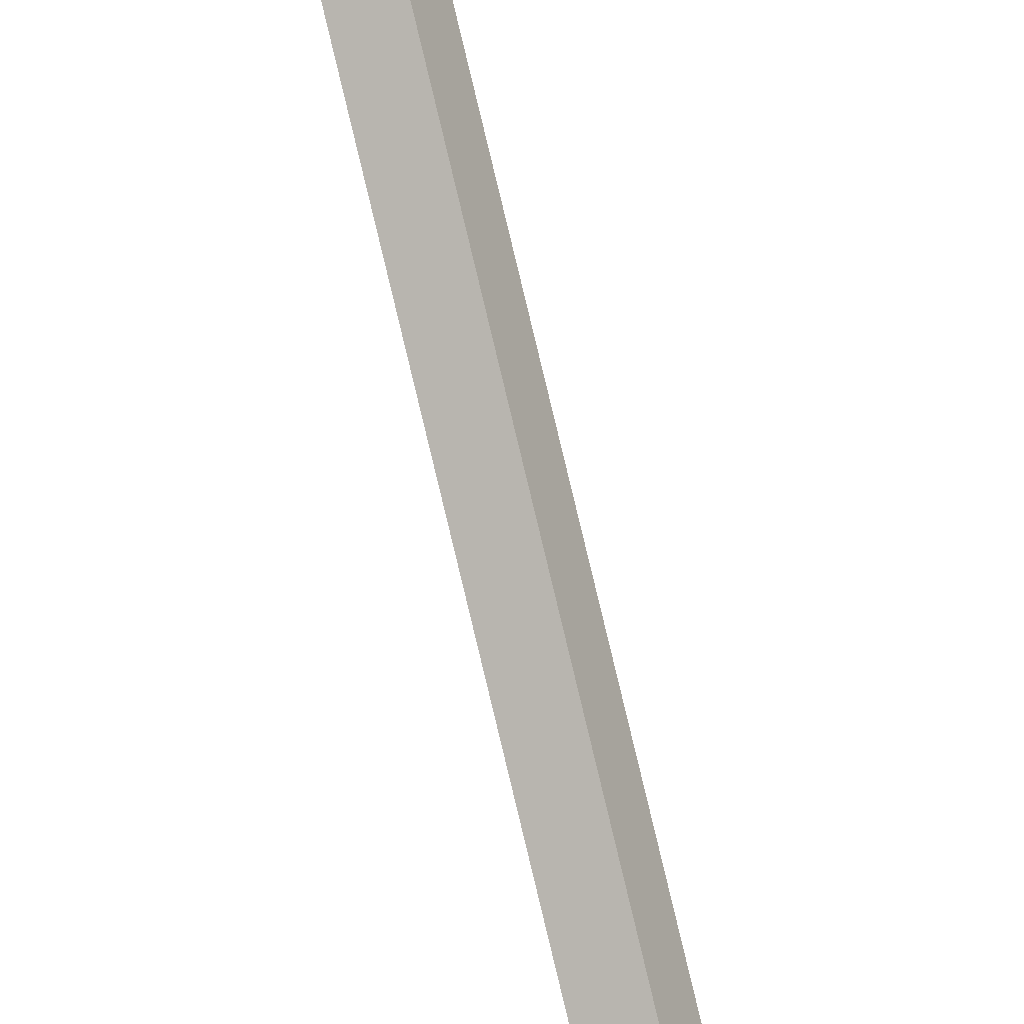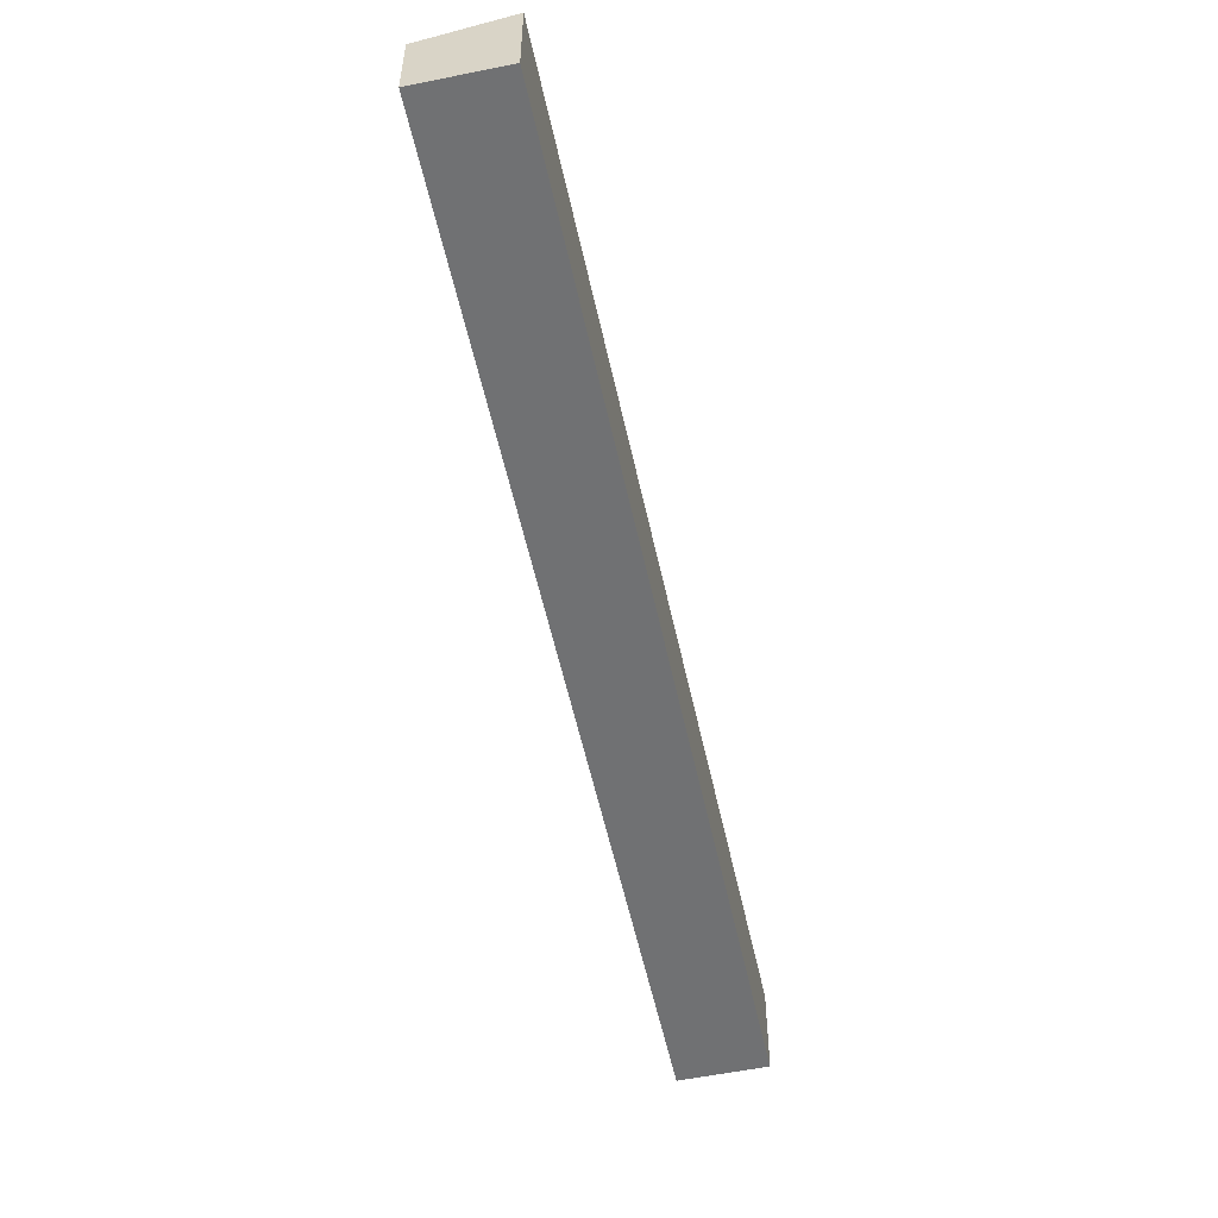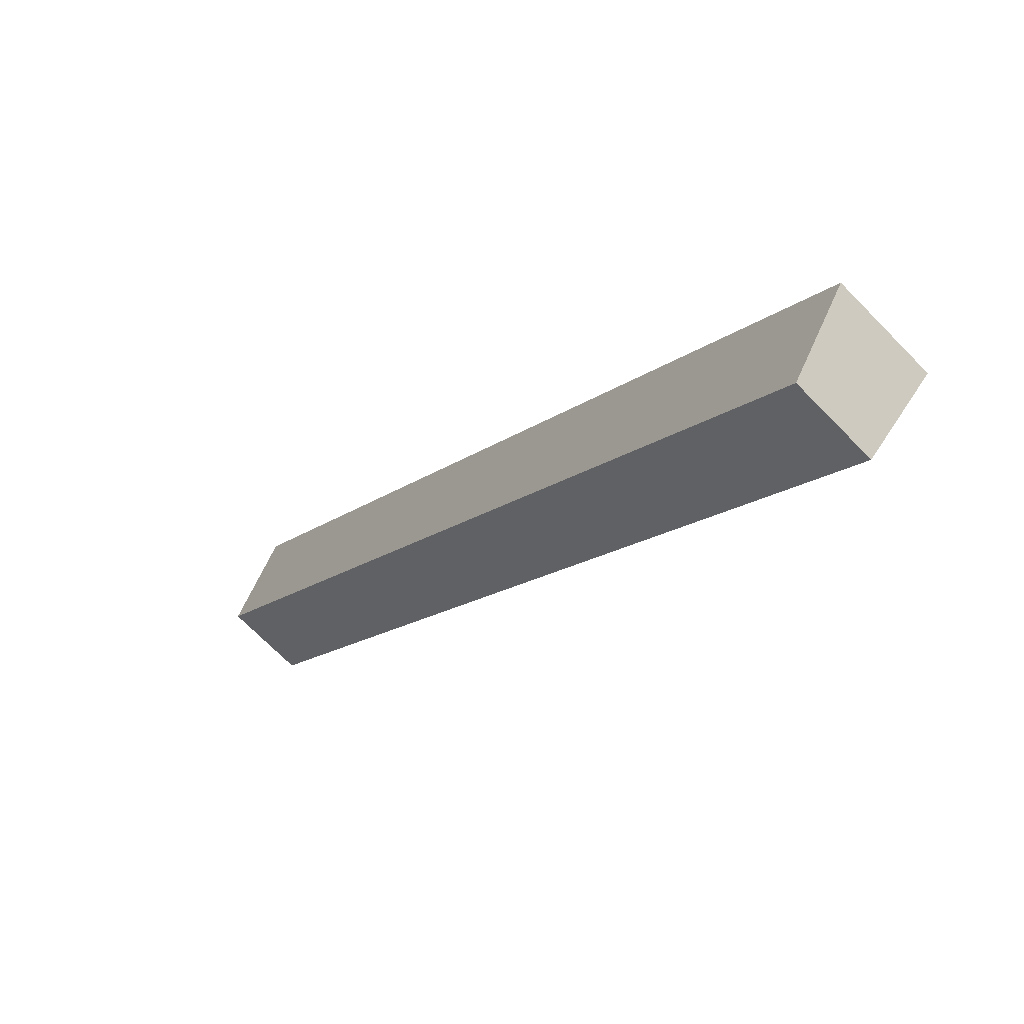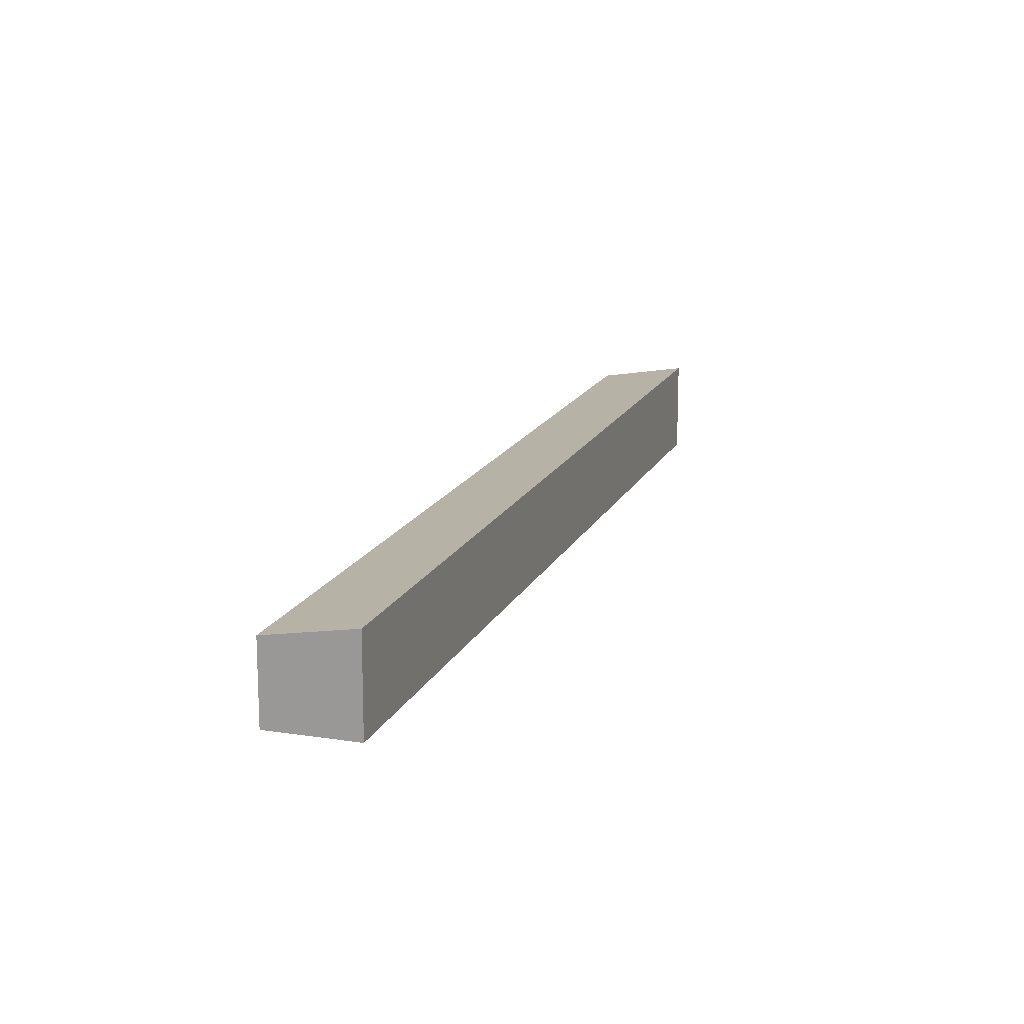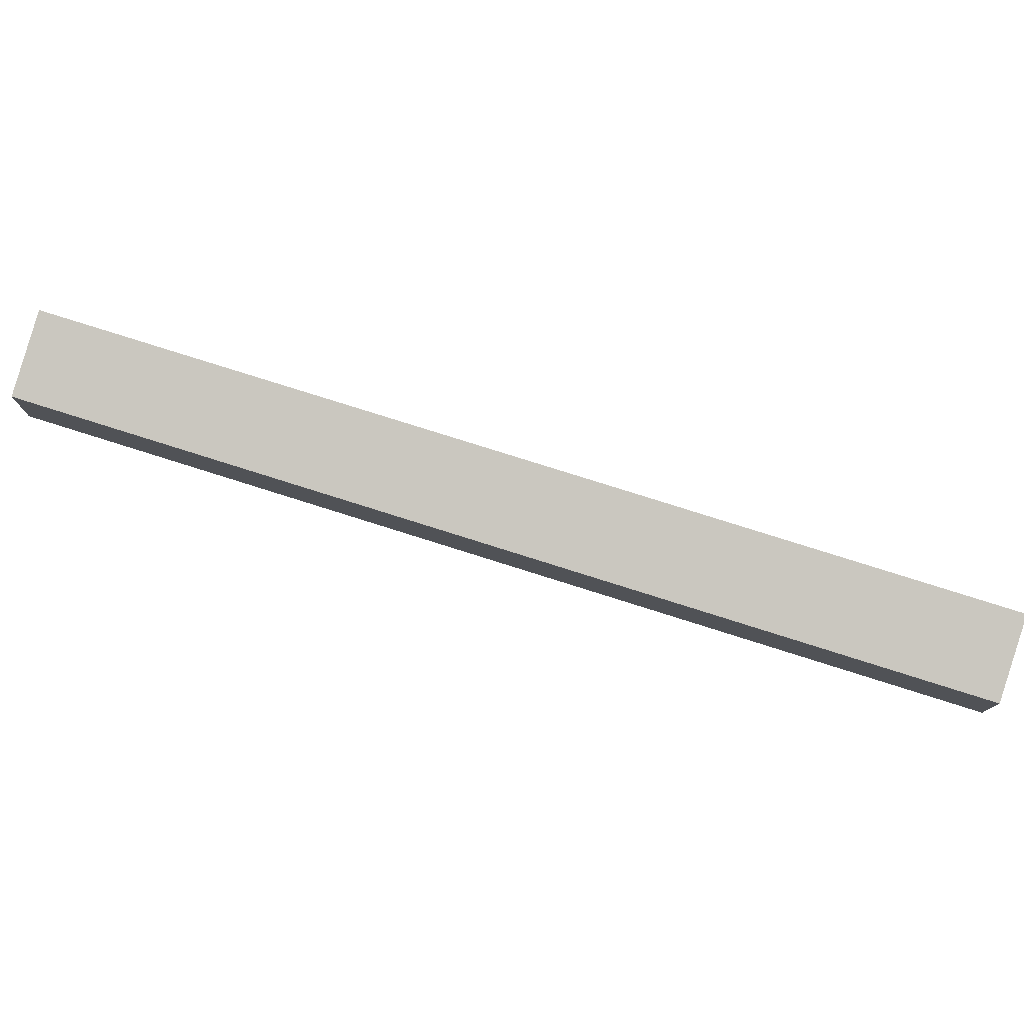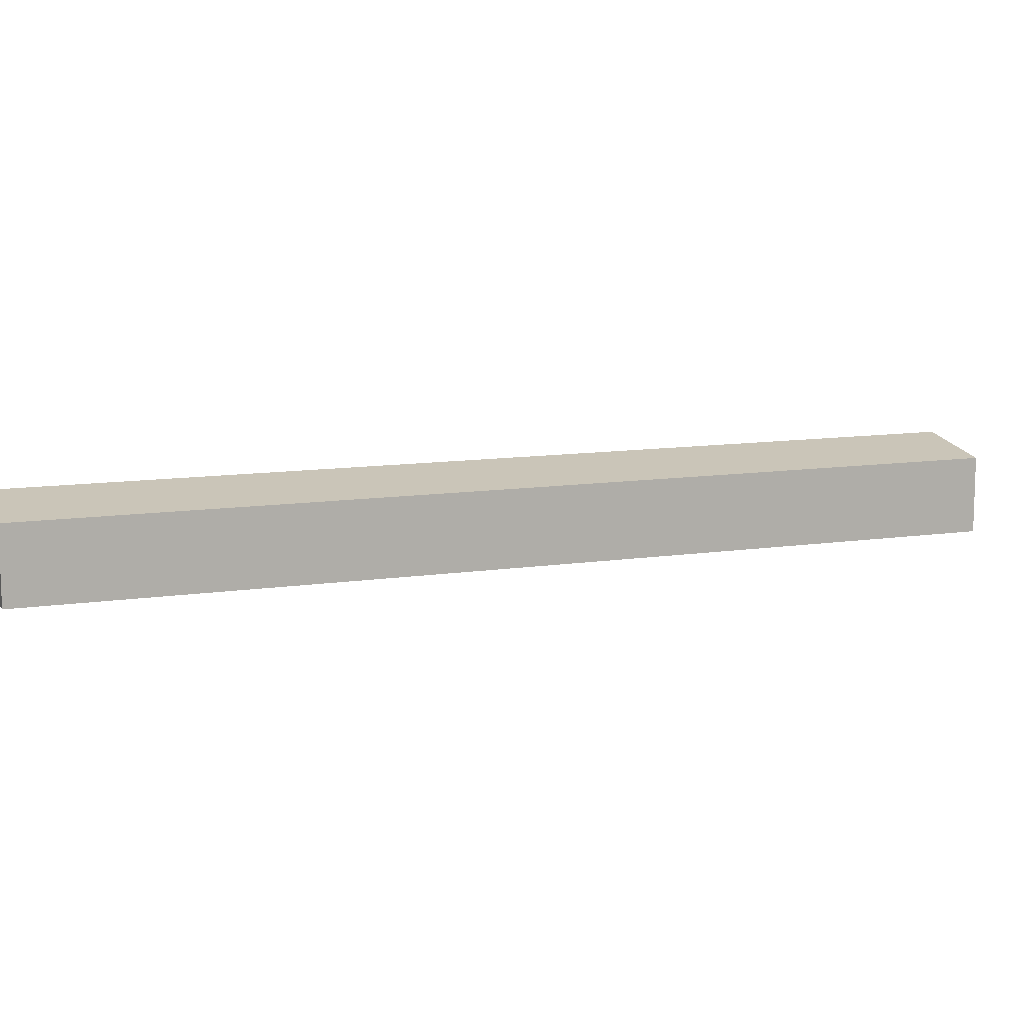
<metadata>
{"format":"obj","ext":"obj","renderer":"f3d","projection":"perspective","resolution":1024,"background":"white","views":[{"elev":-41.6,"azim":110.5,"up":"+Z"},{"elev":-55.2,"azim":-125.5,"up":"+Y"},{"elev":-70.5,"azim":-135.6,"up":"+Z"},{"elev":15.8,"azim":-119.5,"up":"+Y"},{"elev":78.3,"azim":149.9,"up":"+Y"},{"elev":10.9,"azim":111.8,"up":"+Y"}]}
</metadata>
<code>
v  0 6.686 4.094e-16
v  53.19 5.614 48.96
v  4.669 5.614 -4.258
v  48.52 6.686 53.21
v  53.19 -2.998e-15 48.96
v  4.669 2.607e-16 -4.258
v  0 0 0
v  48.52 -3.258e-15 53.21
g defaultobject
f 1 2 3
f 2 1 4
f 5 3 2
f 3 5 6
f 3 7 1
f 7 3 6
f 7 4 1
f 4 7 8
f 8 2 4
f 2 8 5
f 8 6 5
f 6 8 7

</code>
